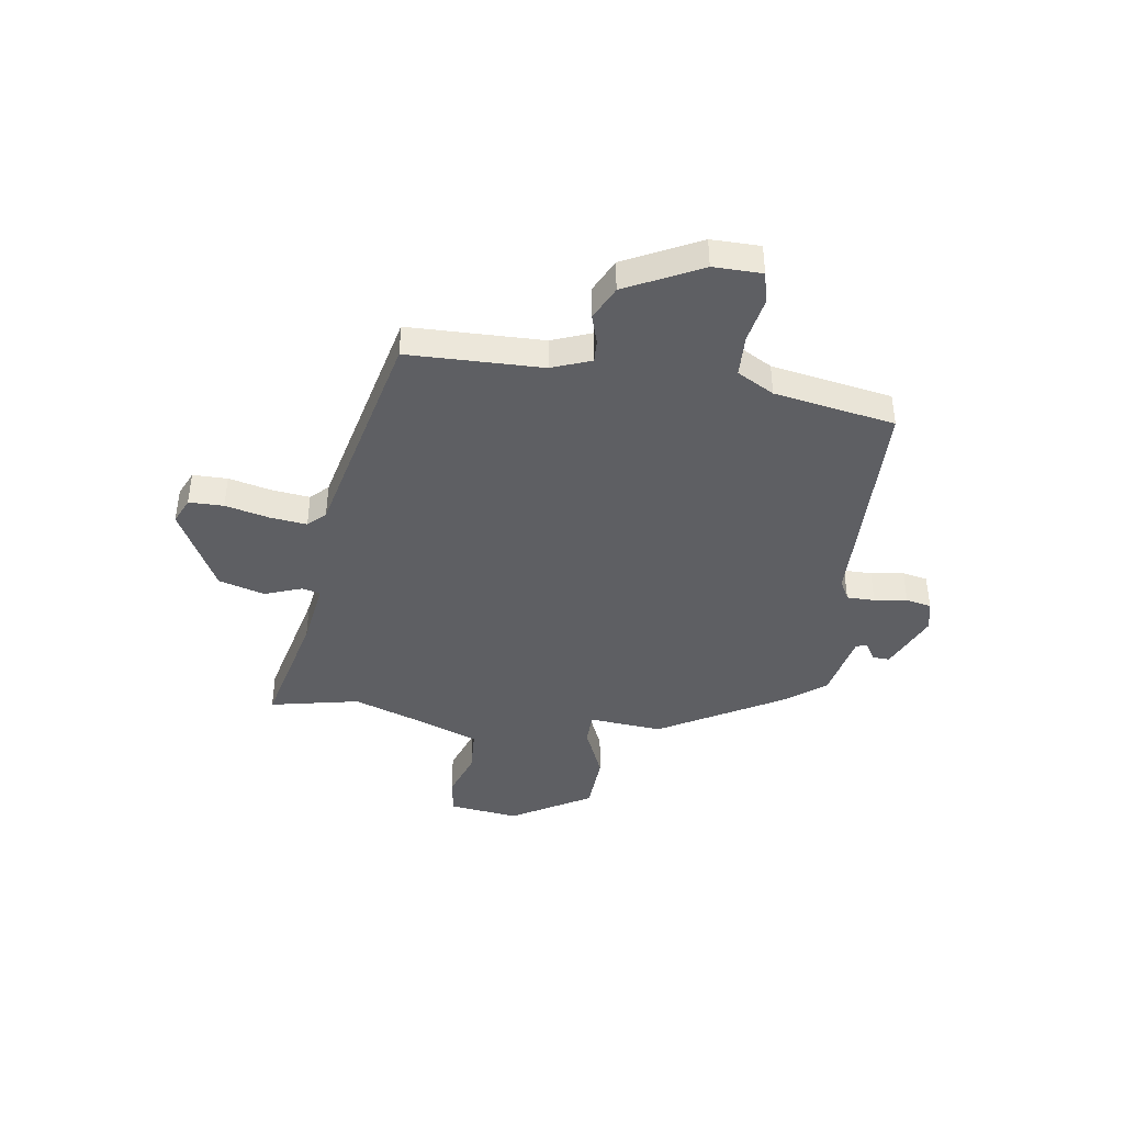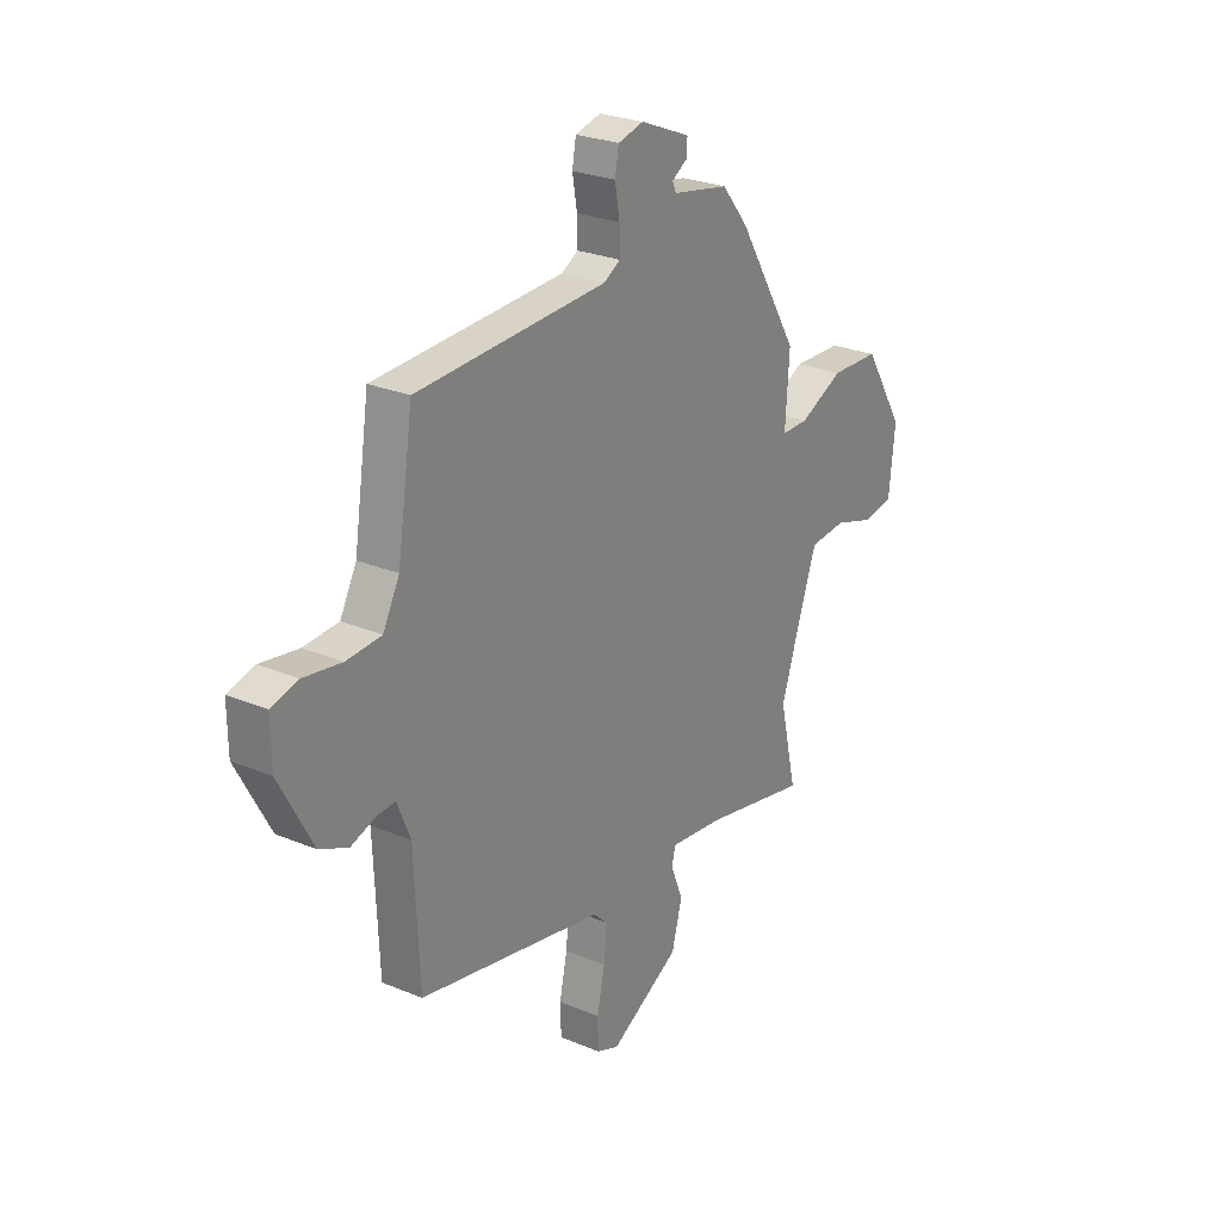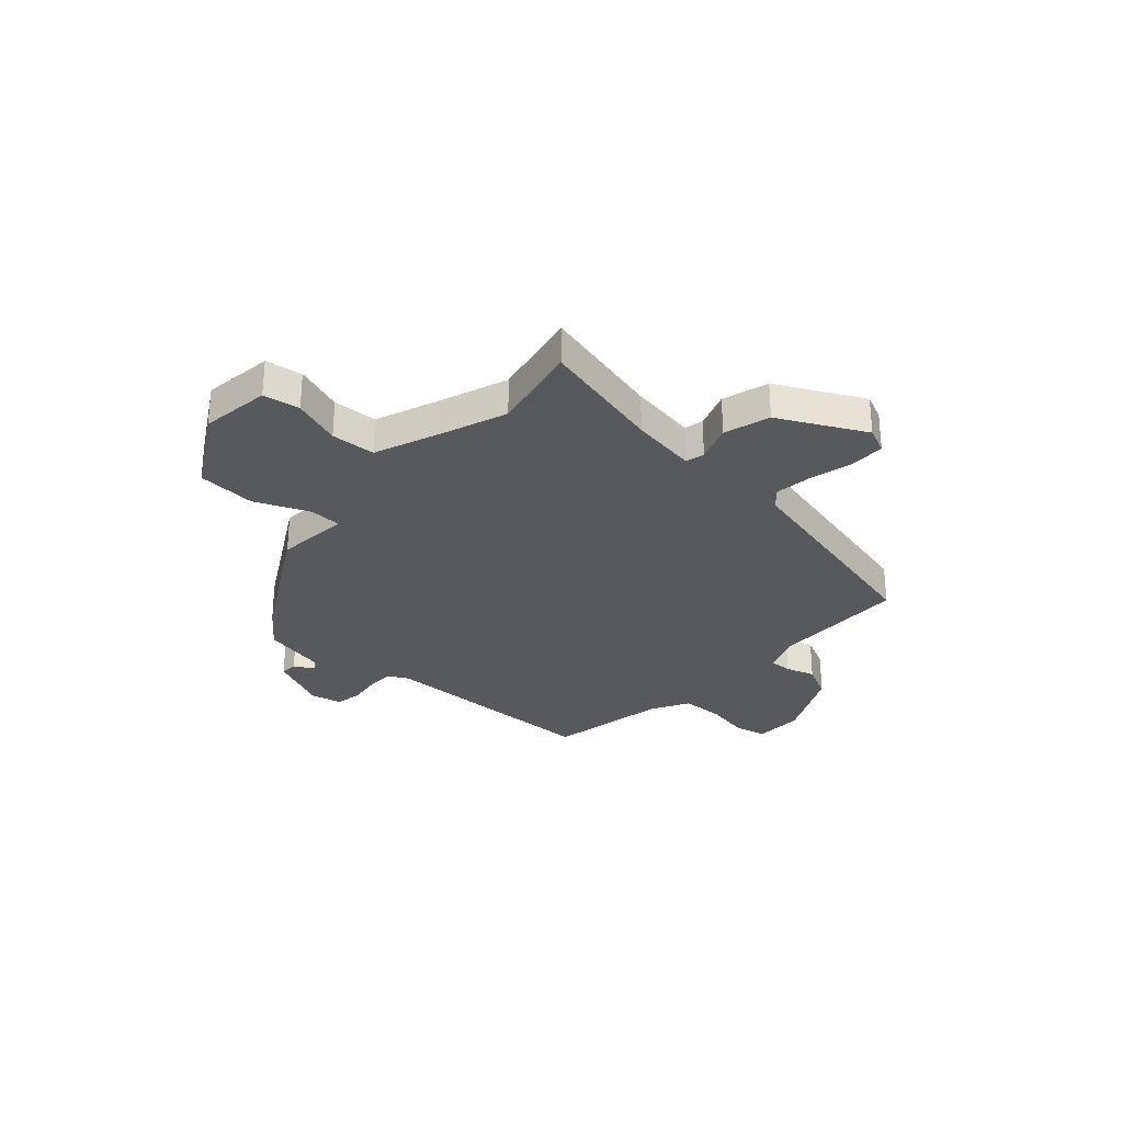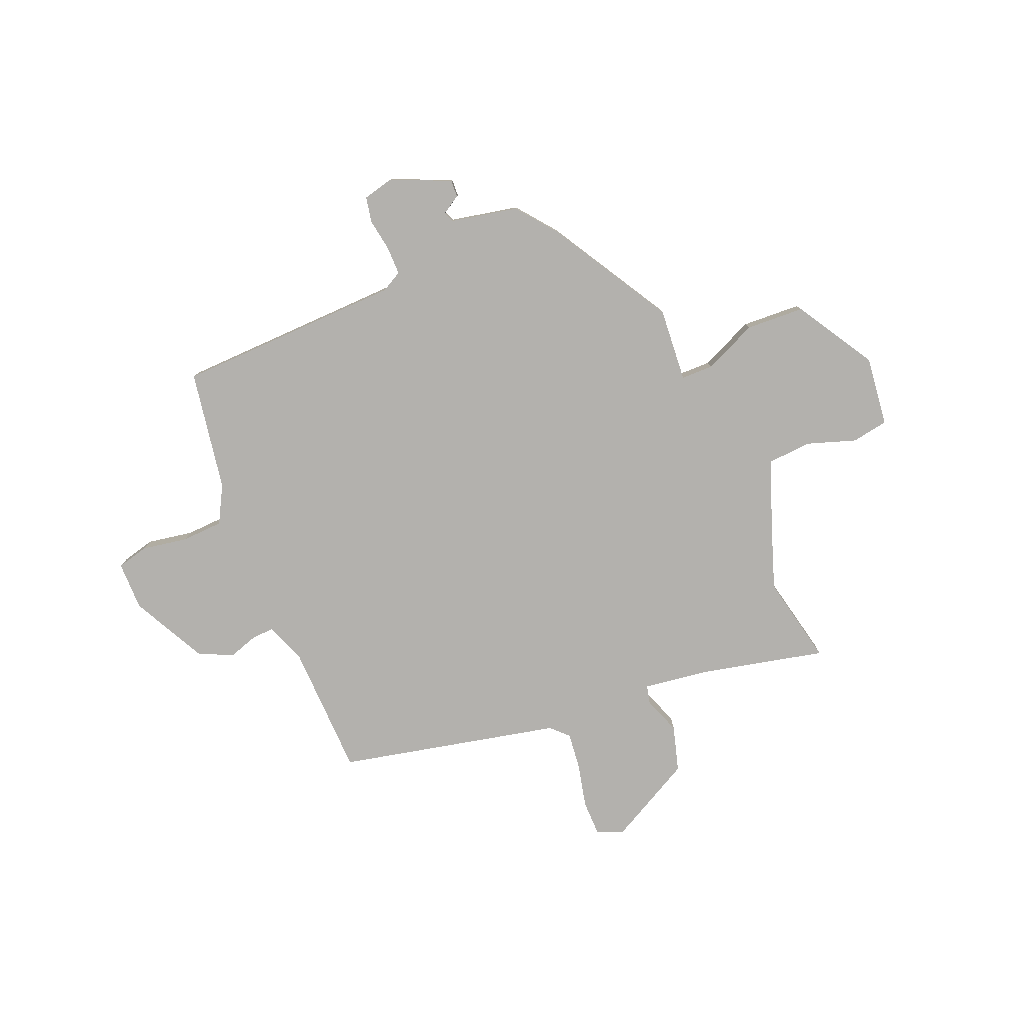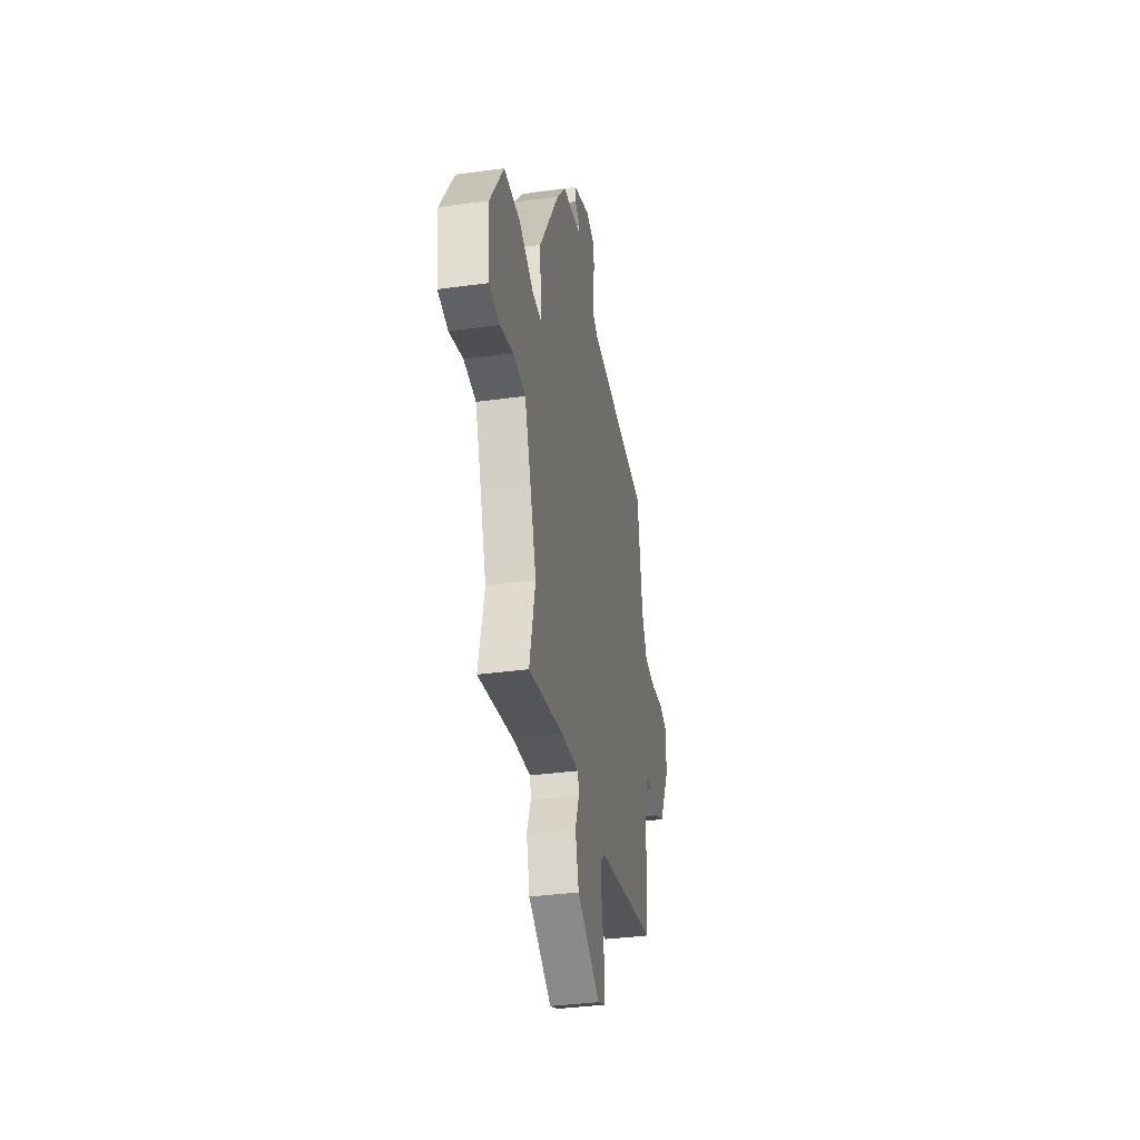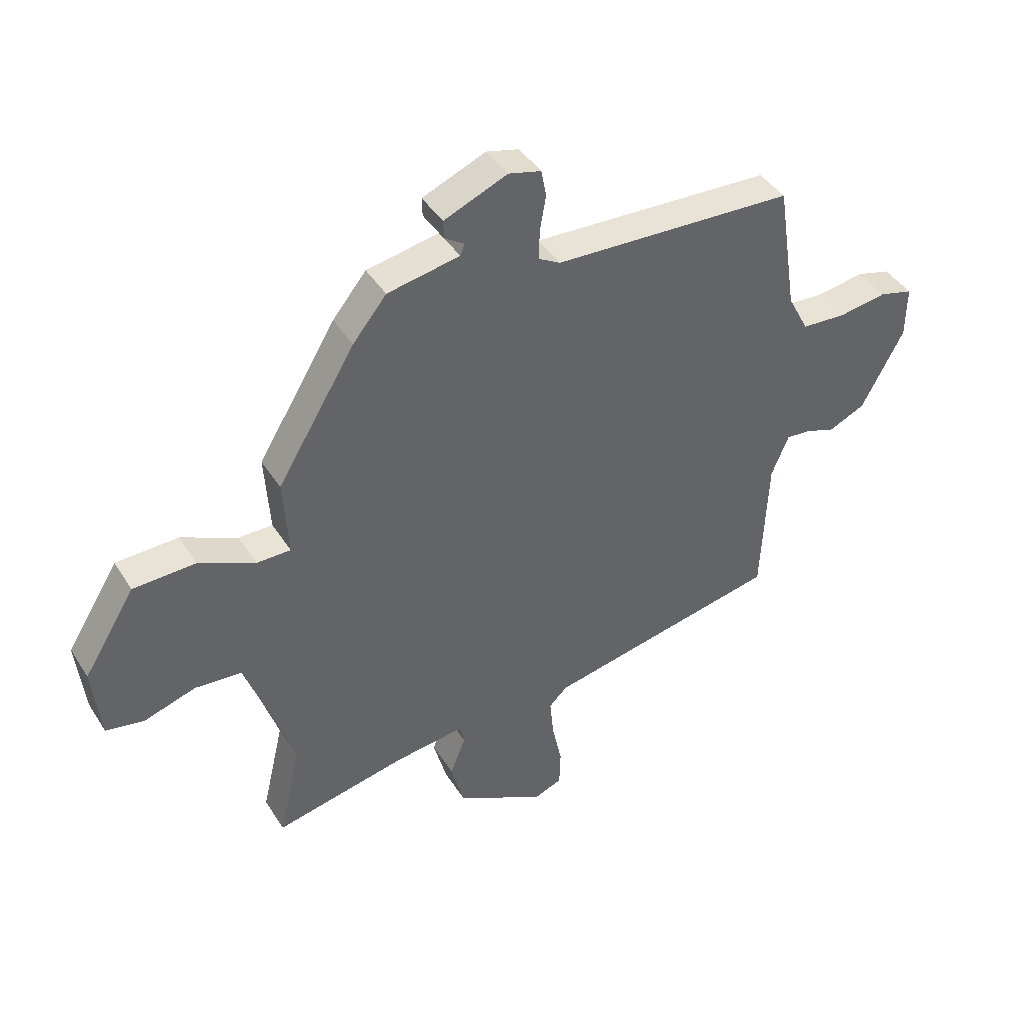
<metadata>
{"format":"obj","ext":"obj","renderer":"f3d","projection":"perspective","resolution":1024,"background":"white","views":[{"elev":-41.5,"azim":-99.7,"up":"+Y"},{"elev":26.1,"azim":-56.4,"up":"+Z"},{"elev":-29.7,"azim":136.3,"up":"+Y"},{"elev":-79.3,"azim":21.7,"up":"+Y"},{"elev":-35.9,"azim":100.2,"up":"+Z"},{"elev":42.0,"azim":150.3,"up":"+Z"}]}
</metadata>
<code>
v 0.329 0.07 0.435
v 0.471 0.07 0.201
v 0.462 0.07 0.059
v 0.524 0.07 0.059
v 0.626 0.07 0.106
v 0.739 0.07 0.102
v 0.833 0.07 -0.049
v 0.819 0.07 -0.184
v 0.749 0.07 -0.197
v 0.655 0.07 -0.167
v 0.57 0.07 -0.174
v 0.526 0.07 -0.298
v 0.483 0.07 -0.428
v 0.523 0.07 -0.6
v 0.283 0.07 -0.549
v 0.155 0.07 -0.533
v 0.147 0.07 -0.569
v 0.175 0.07 -0.64
v 0.151 0.07 -0.729
v -0.011 0.07 -0.818
v -0.062 0.07 -0.797
v -0.064 0.07 -0.73
v -0.046 0.07 -0.646
v -0.039 0.07 -0.574
v -0.072 0.07 -0.542
v -0.5 0.07 -0.454
v -0.511 0.07 -0.195
v -0.542 0.07 -0.12
v -0.585 0.07 -0.123
v -0.641 0.07 -0.142
v -0.707 0.07 -0.112
v -0.783 0.07 0.031
v -0.784 0.07 0.125
v -0.723 0.07 0.141
v -0.635 0.07 0.127
v -0.555 0.07 0.132
v -0.517 0.07 0.204
v -0.481 0.07 0.437
v -0.044 0.07 0.456
v -0.005 0.07 0.478
v -0.006 0.07 0.532
v -0.017 0.07 0.595
v -0.008 0.07 0.644
v 0.051 0.07 0.659
v 0.166 0.07 0.611
v 0.165 0.07 0.578
v 0.129 0.07 0.555
v 0.137 0.07 0.535
v 0.268 0.07 0.51
v 0.329 0 0.435
v 0.471 0 0.201
v 0.462 0 0.059
v 0.524 0 0.059
v 0.626 0 0.106
v 0.739 0 0.102
v 0.833 0 -0.049
v 0.819 0 -0.184
v 0.749 0 -0.197
v 0.655 0 -0.167
v 0.57 0 -0.174
v 0.526 0 -0.298
v 0.483 0 -0.428
v 0.523 0 -0.6
v 0.283 0 -0.549
v 0.155 0 -0.533
v 0.147 0 -0.569
v 0.175 0 -0.64
v 0.151 0 -0.729
v -0.011 0 -0.818
v -0.062 0 -0.797
v -0.064 0 -0.73
v -0.046 0 -0.646
v -0.039 0 -0.574
v -0.072 0 -0.542
v -0.5 0 -0.454
v -0.511 0 -0.195
v -0.542 0 -0.12
v -0.585 0 -0.123
v -0.641 0 -0.142
v -0.707 0 -0.112
v -0.783 0 0.031
v -0.784 0 0.125
v -0.723 0 0.141
v -0.635 0 0.127
v -0.555 0 0.132
v -0.517 0 0.204
v -0.481 0 0.437
v -0.044 0 0.456
v -0.005 0 0.478
v -0.006 0 0.532
v -0.017 0 0.595
v -0.008 0 0.644
v 0.051 0 0.659
v 0.166 0 0.611
v 0.165 0 0.578
v 0.129 0 0.555
v 0.137 0 0.535
v 0.268 0 0.51
f 48 49 1 2
f 44 45 46 47
f 44 47 48
f 41 42 43 44
f 40 41 44 48
f 39 40 48 2
f 37 38 39 2
f 32 33 34 35
f 32 35 36
f 29 30 31 32
f 28 29 32 36
f 27 28 36 37
f 25 26 27 37
f 20 21 22 23
f 20 23 24
f 17 18 19 20
f 16 17 20 24
f 13 14 15
f 12 13 15 16
f 11 12 16 24
f 7 8 9 10
f 7 10 11
f 4 5 6 7
f 3 4 7 11
f 25 37 2 3
f 3 11 24 25
f 51 50 98 97
f 96 95 94 93
f 97 96 93
f 93 92 91 90
f 97 93 90 89
f 51 97 89 88
f 51 88 87 86
f 84 83 82 81
f 85 84 81
f 81 80 79 78
f 85 81 78 77
f 86 85 77 76
f 86 76 75 74
f 72 71 70 69
f 73 72 69
f 69 68 67 66
f 73 69 66 65
f 64 63 62
f 65 64 62 61
f 73 65 61 60
f 59 58 57 56
f 60 59 56
f 56 55 54 53
f 60 56 53 52
f 52 51 86 74
f 74 73 60 52
f 1 50 51 2
f 2 51 52 3
f 3 52 53 4
f 4 53 54 5
f 5 54 55 6
f 6 55 56 7
f 7 56 57 8
f 8 57 58 9
f 9 58 59 10
f 10 59 60 11
f 11 60 61 12
f 12 61 62 13
f 13 62 63 14
f 14 63 64 15
f 15 64 65 16
f 16 65 66 17
f 17 66 67 18
f 18 67 68 19
f 19 68 69 20
f 20 69 70 21
f 21 70 71 22
f 22 71 72 23
f 23 72 73 24
f 24 73 74 25
f 25 74 75 26
f 26 75 76 27
f 27 76 77 28
f 28 77 78 29
f 29 78 79 30
f 30 79 80 31
f 31 80 81 32
f 32 81 82 33
f 33 82 83 34
f 34 83 84 35
f 35 84 85 36
f 36 85 86 37
f 37 86 87 38
f 38 87 88 39
f 39 88 89 40
f 40 89 90 41
f 41 90 91 42
f 42 91 92 43
f 43 92 93 44
f 44 93 94 45
f 45 94 95 46
f 46 95 96 47
f 47 96 97 48
f 48 97 98 49
f 49 98 50 1

</code>
